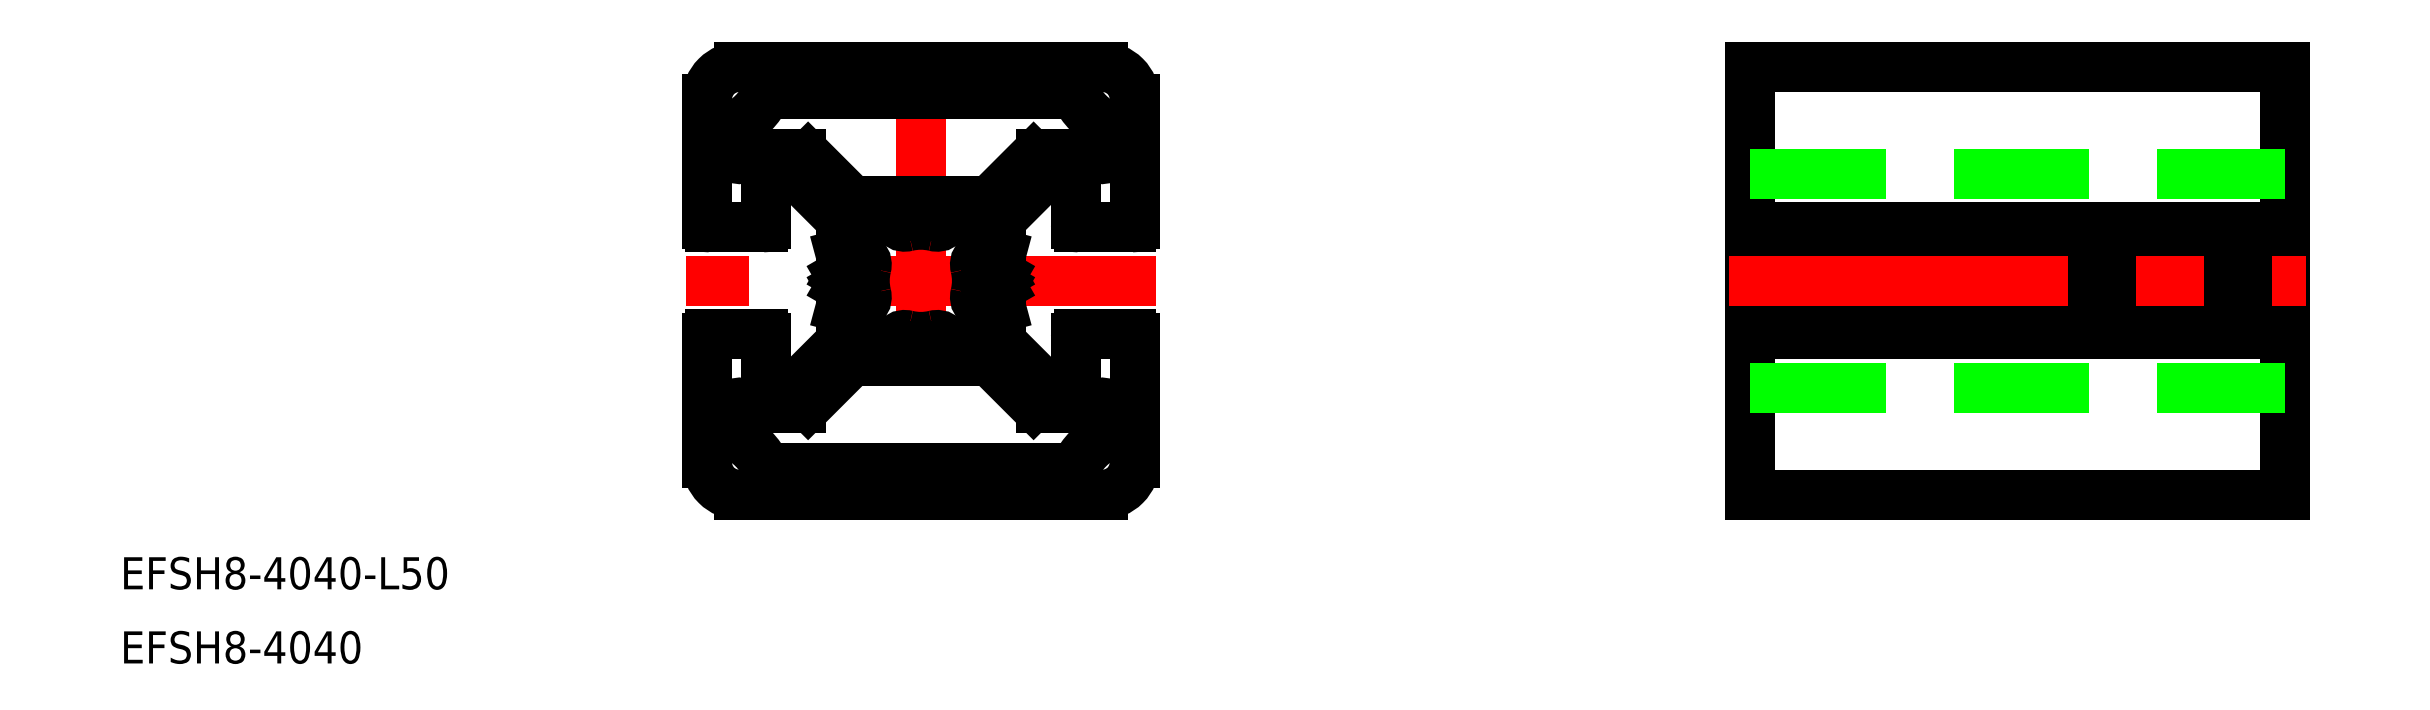
<metadata>
{"format":"dxf","ext":"dxf","renderer":"ezdxf+matplotlib","layout":"modelspace","background":"white","min_lineweight":24,"dpi":150}
</metadata>
<code>
0
SECTION
2
ENTITIES
0
LINE
8
CENTER
10
22
20
-1.3e-15
30
0
11
-22
21
1.3e-15
31
0
0
LINE
8
CENTER
10
1.3e-15
20
22
30
0
11
-1.3e-15
21
-22
31
0
0
LINE
8
0
10
-17
20
20
30
0
11
17
21
20
31
0
0
LINE
8
0
10
-20
20
17
30
0
11
-20
21
5.3
31
0
0
ARC
8
0
10
-1.42e-14
20
0
30
0
40
5.25
50
166.1
51
193.9
0
LINE
8
0
10
6.025
20
7.5
30
0
11
-6.025
21
7.5
31
0
0
LINE
8
0
10
-6.025
20
-7.5
30
0
11
6.025
21
-7.5
31
0
0
LINE
8
0
10
-7.5
20
-5.732
30
0
11
-7.5
21
-2.5
31
0
0
LINE
8
0
10
-12
20
17.5
30
0
11
12
21
17.5
31
0
0
LINE
8
0
10
-18
20
13.56
30
0
11
-18
21
12.4
31
0
0
LINE
8
0
10
-12.87
20
18
30
0
11
-13.56
21
18
31
0
0
ARC
8
0
10
-20
20
20
30
0
40
6.1
50
295
51
335
0
LINE
8
0
10
-11.25
20
11.9
30
0
11
-15.68
21
11.9
31
0
0
LINE
8
0
10
-19.7
20
5
30
0
11
-14.8
21
5
31
0
0
LINE
8
0
10
-14.5
20
10
30
0
11
-14.5
21
5.3
31
0
0
LINE
8
0
10
-14.5
20
10
30
0
11
-11.77
21
10
31
0
0
ARC
8
0
10
-17
20
12.4
30
0
40
1
50
180
51
311.4
0
ARC
8
0
10
-17
20
17
30
0
40
3
50
90
51
180
0
ARC
8
0
10
-17
20
13.56
30
0
40
1
50
115
51
180
0
ARC
8
0
10
-13.56
20
17
30
0
40
1
50
90
51
155
0
LINE
8
0
10
-11.77
20
10
30
0
11
-7.5
21
5.732
31
0
0
LINE
8
0
10
-6.732
20
7.793
30
0
11
-10.55
21
11.61
31
0
0
LINE
8
0
10
-7.2
20
1.039
30
0
11
-7.2
21
1.38
31
0
0
LINE
8
0
10
-7.2
20
4e-16
30
0
11
-7.5
21
0.5196
31
0
0
LINE
8
0
10
-7.2
20
4e-16
30
0
11
-7.5
21
-0.5196
31
0
0
LINE
8
0
10
-7.5
20
2.5
30
0
11
-7.2
21
1.38
31
0
0
LINE
8
0
10
-7.5
20
0.5196
30
0
11
-7.2
21
1.039
31
0
0
LINE
8
0
10
-7.5
20
-0.5196
30
0
11
-7.2
21
-1.039
31
0
0
LINE
8
0
10
-7.5
20
-2.5
30
0
11
-7.2
21
-1.38
31
0
0
LINE
8
0
10
-7.2
20
-1.039
30
0
11
-7.2
21
-1.38
31
0
0
LINE
8
0
10
-7.5
20
2.5
30
0
11
-7.5
21
5.732
31
0
0
LINE
8
0
10
-6.1
20
-5.6
30
0
11
-6.1
21
-2.925
31
0
0
ARC
8
0
10
-6.067
20
1.5
30
0
40
1
50
346.1
51
71.85
0
ARC
8
0
10
-6.067
20
-1.5
30
0
40
1
50
288.2
51
13.89
0
ARC
8
0
10
-5.6
20
-2.925
30
0
40
0.5
50
108.2
51
180
0
ARC
8
0
10
-5.6
20
2.925
30
0
40
0.5
50
180
51
251.8
0
LINE
8
0
10
-6.1
20
2.925
30
0
11
-6.1
21
5.6
31
0
0
LINE
8
0
10
-2.925
20
-6.1
30
0
11
-5.6
21
-6.1
31
0
0
ARC
8
0
10
-2.925
20
-5.6
30
0
40
0.5
50
270
51
341.8
0
ARC
8
0
10
2.925
20
-5.6
30
0
40
0.5
50
198.2
51
270
0
ARC
8
0
10
1.5
20
-6.067
30
0
40
1
50
18.15
51
103.9
0
ARC
8
0
10
-1.5
20
-6.067
30
0
40
1
50
76.11
51
161.8
0
LINE
8
0
10
5.6
20
-6.1
30
0
11
2.925
21
-6.1
31
0
0
ARC
8
0
10
-1.42e-14
20
0
30
0
40
5.25
50
256.1
51
283.9
0
LINE
8
0
10
6.1
20
-2.925
30
0
11
6.1
21
-5.6
31
0
0
ARC
8
0
10
5.6
20
-2.925
30
0
40
0.5
50
0
51
71.85
0
ARC
8
0
10
5.6
20
2.925
30
0
40
0.5
50
288.2
51
0
0
ARC
8
0
10
6.067
20
1.5
30
0
40
1
50
108.2
51
193.9
0
ARC
8
0
10
6.067
20
-1.5
30
0
40
1
50
166.1
51
251.8
0
LINE
8
0
10
6.1
20
5.6
30
0
11
6.1
21
2.925
31
0
0
ARC
8
0
10
-1.42e-14
20
0
30
0
40
5.25
50
346.1
51
13.89
0
LINE
8
0
10
2.925
20
6.1
30
0
11
5.6
21
6.1
31
0
0
ARC
8
0
10
2.925
20
5.6
30
0
40
0.5
50
90
51
161.8
0
ARC
8
0
10
-2.925
20
5.6
30
0
40
0.5
50
18.15
51
90
0
ARC
8
0
10
-1.5
20
6.067
30
0
40
1
50
198.2
51
283.9
0
ARC
8
0
10
1.5
20
6.067
30
0
40
1
50
256.1
51
341.8
0
LINE
8
0
10
-5.6
20
6.1
30
0
11
-2.925
21
6.1
31
0
0
ARC
8
0
10
-1.42e-14
20
0
30
0
40
5.25
50
76.11
51
103.9
0
ARC
8
0
10
-5.6
20
5.6
30
0
40
0.5
50
90
51
180
0
ARC
8
0
10
-5.6
20
-5.6
30
0
40
0.5
50
180
51
270
0
ARC
8
0
10
5.6
20
-5.6
30
0
40
0.5
50
270
51
0
0
ARC
8
0
10
5.6
20
5.6
30
0
40
0.5
50
0
51
90
0
ARC
8
0
10
-11.25
20
10.9
30
0
40
1
50
45
51
90
0
ARC
8
0
10
-6.025
20
8.5
30
0
40
1
50
225
51
270
0
ARC
8
0
10
-14.8
20
5.3
30
0
40
0.3
50
270
51
0
0
ARC
8
0
10
-19.7
20
5.3
30
0
40
0.3
50
180
51
270
0
ARC
8
0
10
19.7
20
5.3
30
0
40
0.3
50
270
51
0
0
ARC
8
0
10
14.8
20
5.3
30
0
40
0.3
50
180
51
270
0
ARC
8
0
10
11.25
20
10.9
30
0
40
1
50
90
51
135
0
ARC
8
0
10
13.56
20
17
30
0
40
1
50
24.99
51
90
0
ARC
8
0
10
17
20
13.56
30
0
40
1
50
0
51
65.01
0
ARC
8
0
10
17
20
17
30
0
40
3
50
360
51
90
0
ARC
8
0
10
17
20
12.4
30
0
40
1
50
228.6
51
0
0
LINE
8
0
10
14.5
20
10
30
0
11
11.77
21
10
31
0
0
LINE
8
0
10
14.5
20
10
30
0
11
14.5
21
5.3
31
0
0
LINE
8
0
10
19.7
20
5
30
0
11
14.8
21
5
31
0
0
LINE
8
0
10
11.25
20
11.9
30
0
11
15.68
21
11.9
31
0
0
ARC
8
0
10
20
20
20
30
0
40
6.1
50
205
51
245
0
LINE
8
0
10
12.87
20
18
30
0
11
13.56
21
18
31
0
0
LINE
8
0
10
18
20
13.56
30
0
11
18
21
12.4
31
0
0
LINE
8
0
10
20
20
17
30
0
11
20
21
5.3
31
0
0
LINE
8
0
10
11.77
20
10
30
0
11
7.5
21
5.732
31
0
0
LINE
8
0
10
6.732
20
7.793
30
0
11
10.55
21
11.61
31
0
0
ARC
8
0
10
6.025
20
8.5
30
0
40
1
50
270
51
315
0
ARC
8
0
10
-19.7
20
-5.3
30
0
40
0.3
50
90
51
180
0
ARC
8
0
10
-14.8
20
-5.3
30
0
40
0.3
50
0
51
90
0
ARC
8
0
10
-13.56
20
-17
30
0
40
1
50
205
51
270
0
ARC
8
0
10
-17
20
-13.56
30
0
40
1
50
180
51
245
0
ARC
8
0
10
-17
20
-17
30
0
40
3
50
180
51
270
0
ARC
8
0
10
-17
20
-12.4
30
0
40
1
50
48.59
51
180
0
LINE
8
0
10
-14.5
20
-10
30
0
11
-14.5
21
-5.3
31
0
0
LINE
8
0
10
-19.7
20
-5
30
0
11
-14.8
21
-5
31
0
0
ARC
8
0
10
-20
20
-20
30
0
40
6.1
50
24.99
51
65.01
0
LINE
8
0
10
-12.87
20
-18
30
0
11
-13.56
21
-18
31
0
0
LINE
8
0
10
-18
20
-13.56
30
0
11
-18
21
-12.4
31
0
0
LINE
8
0
10
-20
20
-17
30
0
11
-20
21
-5.3
31
0
0
LINE
8
0
10
-6.732
20
-7.793
30
0
11
-10.55
21
-11.61
31
0
0
LINE
8
0
10
-11.77
20
-10
30
0
11
-7.5
21
-5.732
31
0
0
ARC
8
0
10
-11.25
20
-10.9
30
0
40
1
50
270
51
315
0
LINE
8
0
10
-14.5
20
-10
30
0
11
-11.77
21
-10
31
0
0
LINE
8
0
10
-11.25
20
-11.9
30
0
11
-15.68
21
-11.9
31
0
0
LINE
8
0
10
-12
20
-17.5
30
0
11
12
21
-17.5
31
0
0
LINE
8
0
10
-17
20
-20
30
0
11
17
21
-20
31
0
0
LINE
8
0
10
20
20
-17
30
0
11
20
21
-5.3
31
0
0
LINE
8
0
10
18
20
-13.56
30
0
11
18
21
-12.4
31
0
0
LINE
8
0
10
12.87
20
-18
30
0
11
13.56
21
-18
31
0
0
ARC
8
0
10
20
20
-20
30
0
40
6.1
50
115
51
155
0
LINE
8
0
10
11.25
20
-11.9
30
0
11
15.68
21
-11.9
31
0
0
LINE
8
0
10
19.7
20
-5
30
0
11
14.8
21
-5
31
0
0
LINE
8
0
10
14.5
20
-10
30
0
11
14.5
21
-5.3
31
0
0
LINE
8
0
10
14.5
20
-10
30
0
11
11.77
21
-10
31
0
0
ARC
8
0
10
17
20
-12.4
30
0
40
1
50
0
51
131.4
0
ARC
8
0
10
17
20
-17
30
0
40
3
50
270
51
7.99e-14
0
ARC
8
0
10
17
20
-13.56
30
0
40
1
50
295
51
0
0
ARC
8
0
10
13.56
20
-17
30
0
40
1
50
270
51
335
0
ARC
8
0
10
11.25
20
-10.9
30
0
40
1
50
225
51
270
0
ARC
8
0
10
14.8
20
-5.3
30
0
40
0.3
50
90
51
180
0
ARC
8
0
10
19.7
20
-5.3
30
0
40
0.3
50
0
51
90
0
LINE
8
0
10
11.77
20
-10
30
0
11
7.5
21
-5.732
31
0
0
LINE
8
0
10
6.732
20
-7.793
30
0
11
10.55
21
-11.61
31
0
0
ARC
8
0
10
-6.025
20
-8.5
30
0
40
1
50
90
51
135
0
ARC
8
0
10
6.025
20
-8.5
30
0
40
1
50
45
51
90
0
LINE
8
0
10
7.5
20
2.5
30
0
11
7.5
21
5.732
31
0
0
LINE
8
0
10
7.2
20
-1.039
30
0
11
7.2
21
-1.38
31
0
0
LINE
8
0
10
7.5
20
-2.5
30
0
11
7.2
21
-1.38
31
0
0
LINE
8
0
10
7.5
20
-0.5196
30
0
11
7.2
21
-1.039
31
0
0
LINE
8
0
10
7.5
20
0.5196
30
0
11
7.2
21
1.039
31
0
0
LINE
8
0
10
7.5
20
2.5
30
0
11
7.2
21
1.38
31
0
0
LINE
8
0
10
7.2
20
-4e-16
30
0
11
7.5
21
-0.5196
31
0
0
LINE
8
0
10
7.2
20
-4e-16
30
0
11
7.5
21
0.5196
31
0
0
LINE
8
0
10
7.2
20
1.039
30
0
11
7.2
21
1.38
31
0
0
LINE
8
0
10
7.5
20
-5.732
30
0
11
7.5
21
-2.5
31
0
0
ARC
8
0
10
12.87
20
17
30
0
40
1
50
90
51
150
0
ARC
8
0
10
-15.68
20
10.9
30
0
40
1
50
90
51
131.4
0
ARC
8
0
10
12.87
20
-17
30
0
40
1
50
210
51
270
0
ARC
8
0
10
-12.87
20
-17
30
0
40
1
50
270
51
330
0
ARC
8
0
10
-12.87
20
17
30
0
40
1
50
30
51
90
0
ARC
8
0
10
-15.68
20
-10.9
30
0
40
1
50
228.6
51
270
0
ARC
8
0
10
15.68
20
-10.9
30
0
40
1
50
270
51
311.4
0
ARC
8
0
10
15.68
20
10.9
30
0
40
1
50
48.59
51
90
0
LINE
8
0
10
77.55
20
20
30
0
11
127.6
21
20
31
0
0
LINE
8
0
10
77.55
20
-20
30
0
11
127.6
21
-20
31
0
0
LINE
8
0
10
77.55
20
20
30
0
11
77.55
21
-20
31
0
0
LINE
8
0
10
127.6
20
-20
30
0
11
127.6
21
20
31
0
0
LINE
8
0
10
77.55
20
5
30
0
11
127.6
21
5
31
0
0
LINE
8
0
10
77.55
20
2.5
30
0
11
127.6
21
2.5
31
0
0
LINE
8
0
10
77.55
20
1.38
30
0
11
127.6
21
1.38
31
0
0
LINE
8
0
10
77.55
20
1.039
30
0
11
127.6
21
1.039
31
0
0
LINE
8
0
10
77.55
20
0.5196
30
0
11
127.6
21
0.5196
31
0
0
LINE
8
0
10
77.55
20
-4e-16
30
0
11
127.6
21
-4e-16
31
0
0
LINE
8
0
10
77.55
20
-0.5196
30
0
11
127.6
21
-0.5196
31
0
0
LINE
8
0
10
77.55
20
-1.039
30
0
11
127.6
21
-1.039
31
0
0
LINE
8
0
10
77.55
20
-1.38
30
0
11
127.6
21
-1.38
31
0
0
LINE
8
0
10
77.55
20
-2.5
30
0
11
127.6
21
-2.5
31
0
0
LINE
8
0
10
77.55
20
-5
30
0
11
127.6
21
-5
31
0
0
LINE
8
CENTER
10
75.55
20
-4e-16
30
0
11
129.6
21
-4e-16
31
0
0
LINE
8
0
10
77.55
20
10
30
0
11
127.6
21
10
31
0
0
LINE
8
0
10
77.55
20
-10
30
0
11
127.6
21
-10
31
0
0
TEXT
8
0
10
-74.89
20
-28.85
30
0
40
3
1
EFSH8-4040-L50
0
TEXT
8
0
10
-74.89
20
-35.79
30
0
40
3
1
EFSH8-4040
0
ENDSEC
0
EOF

</code>
